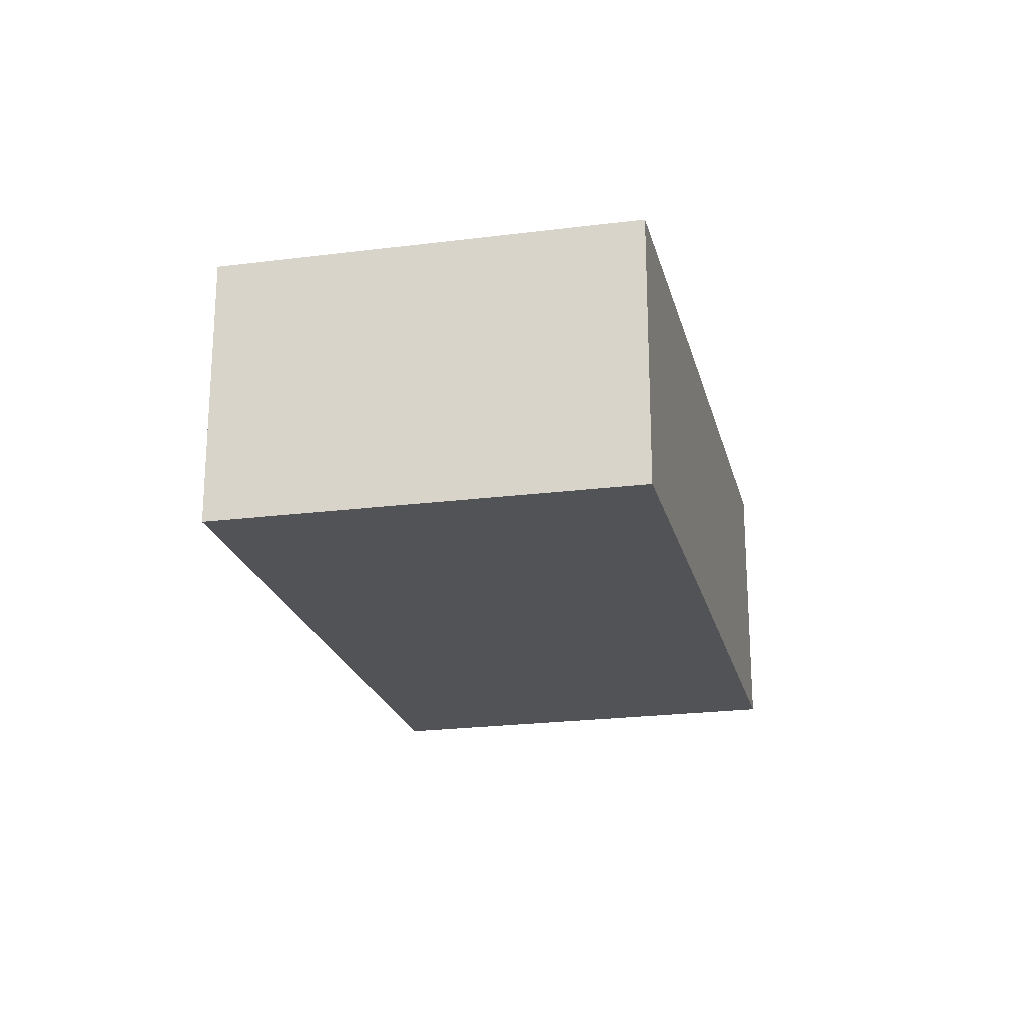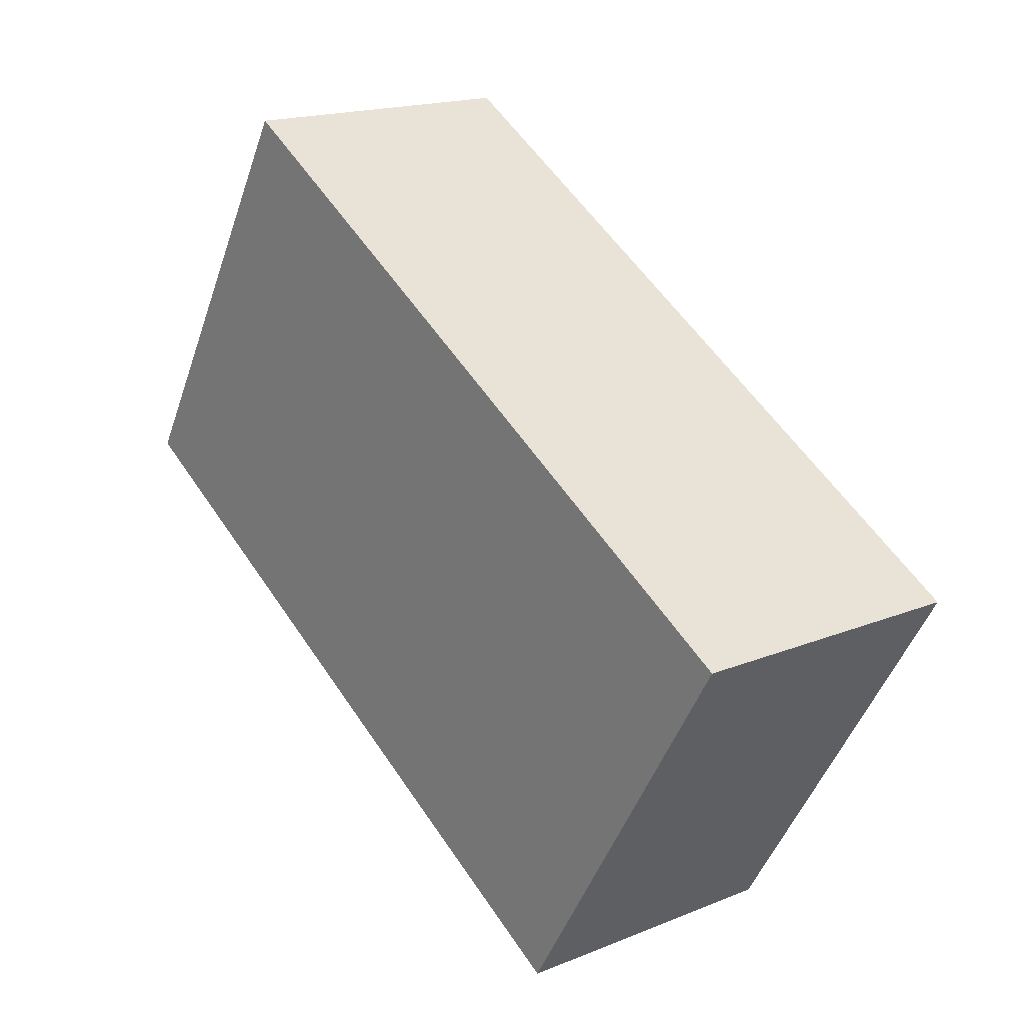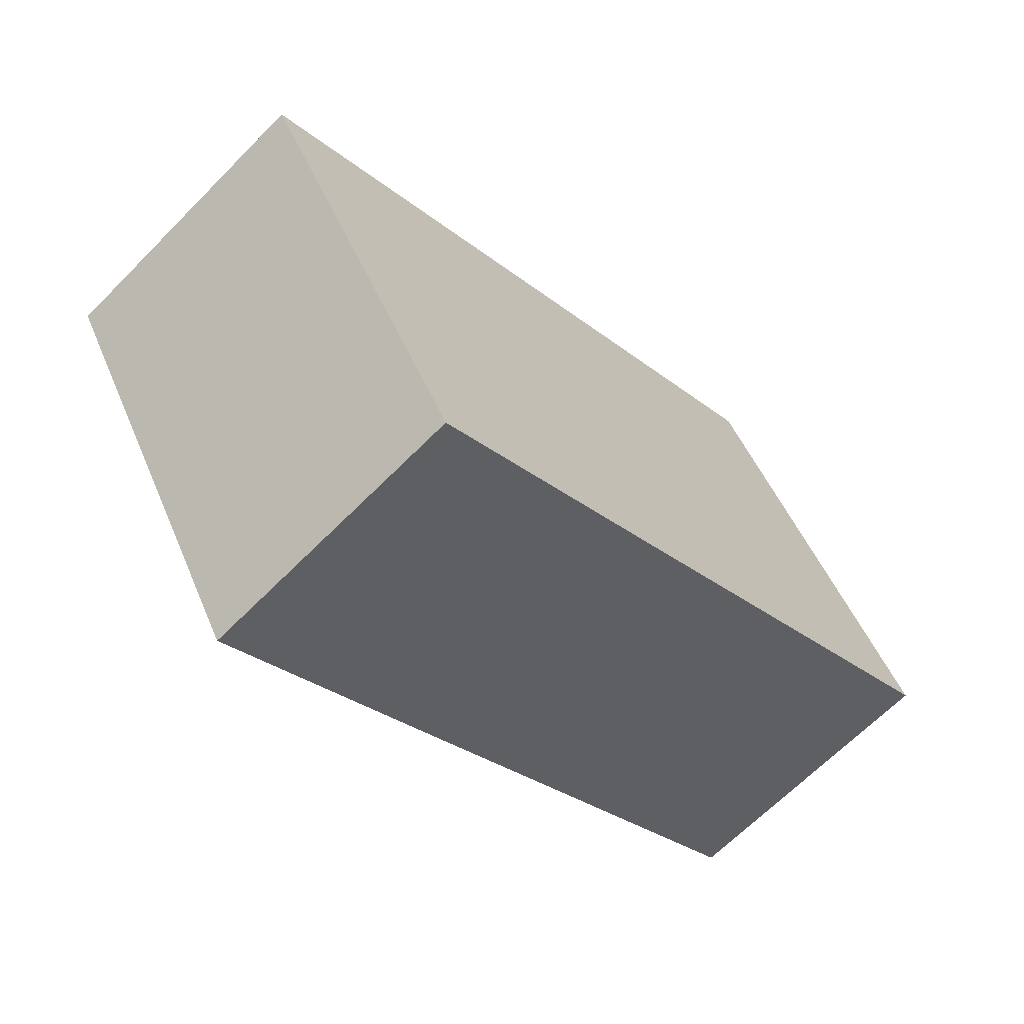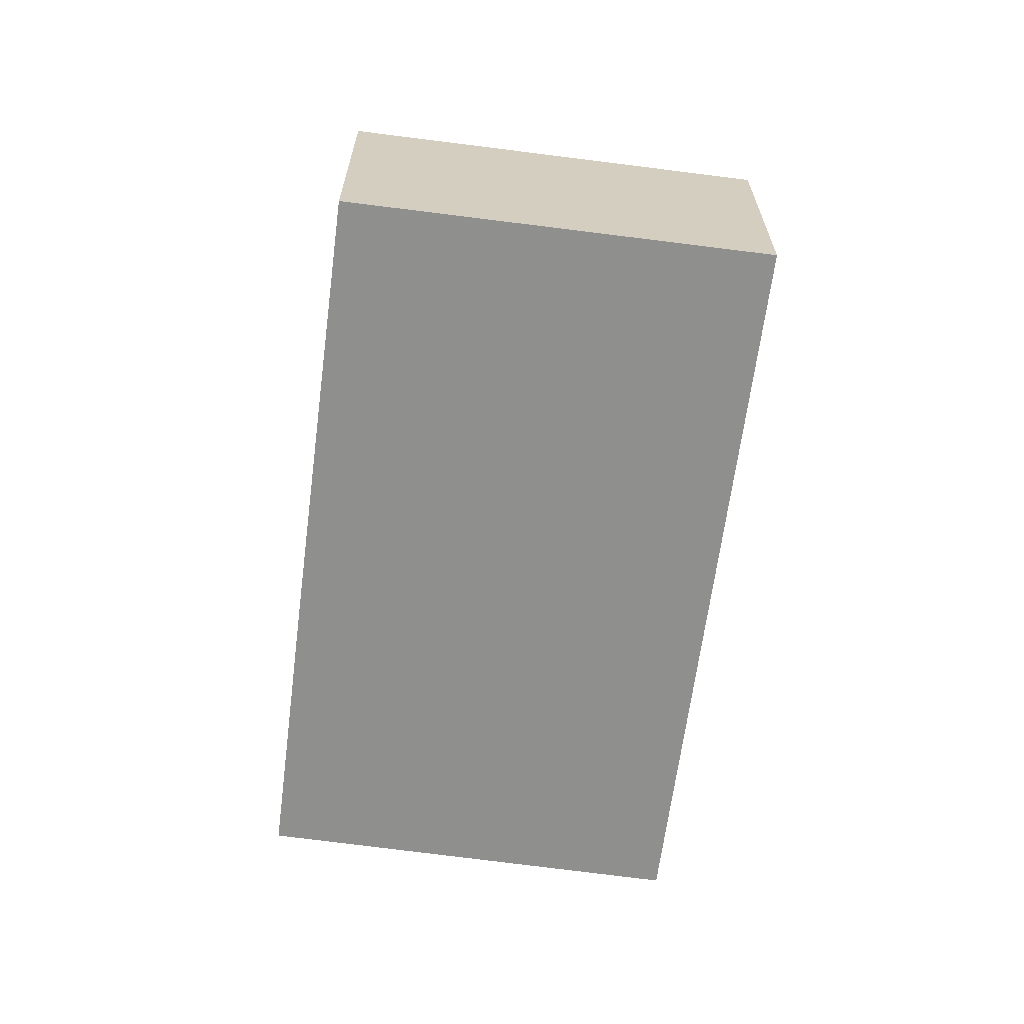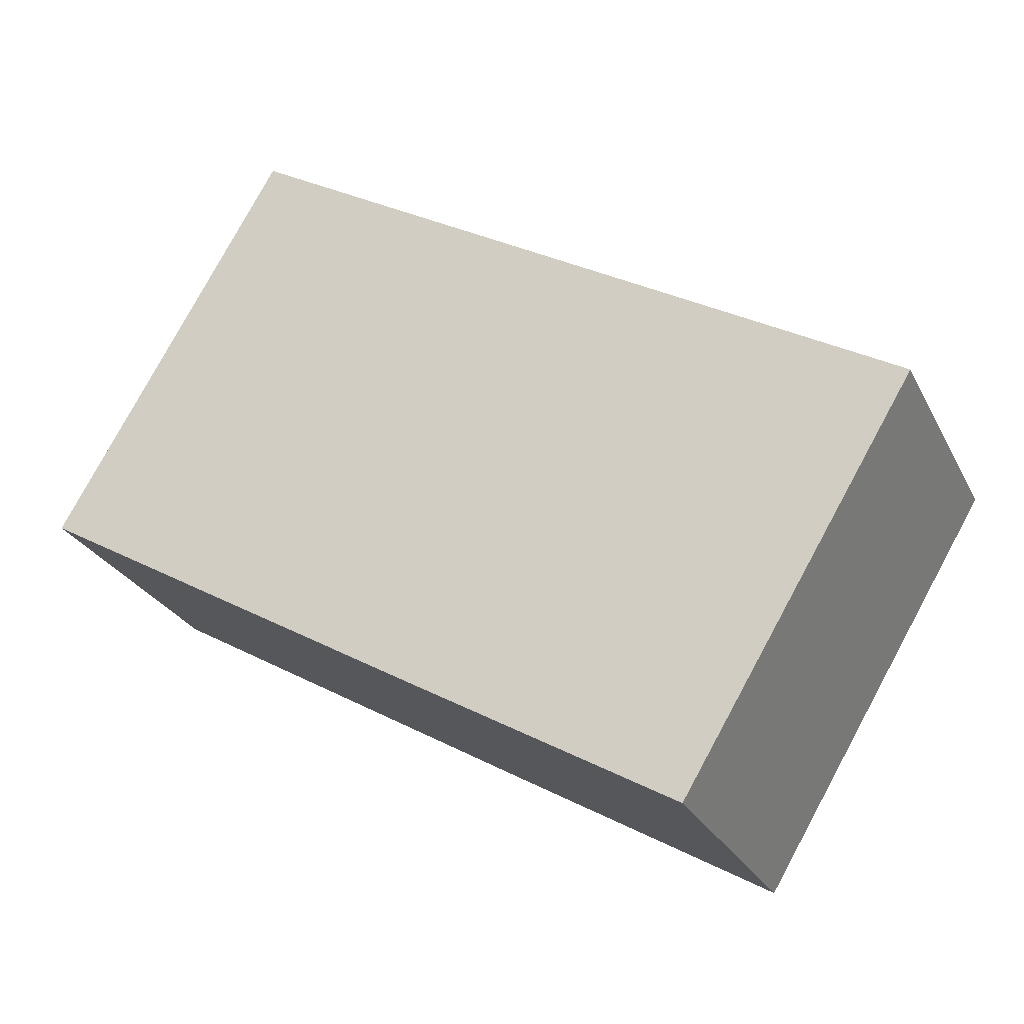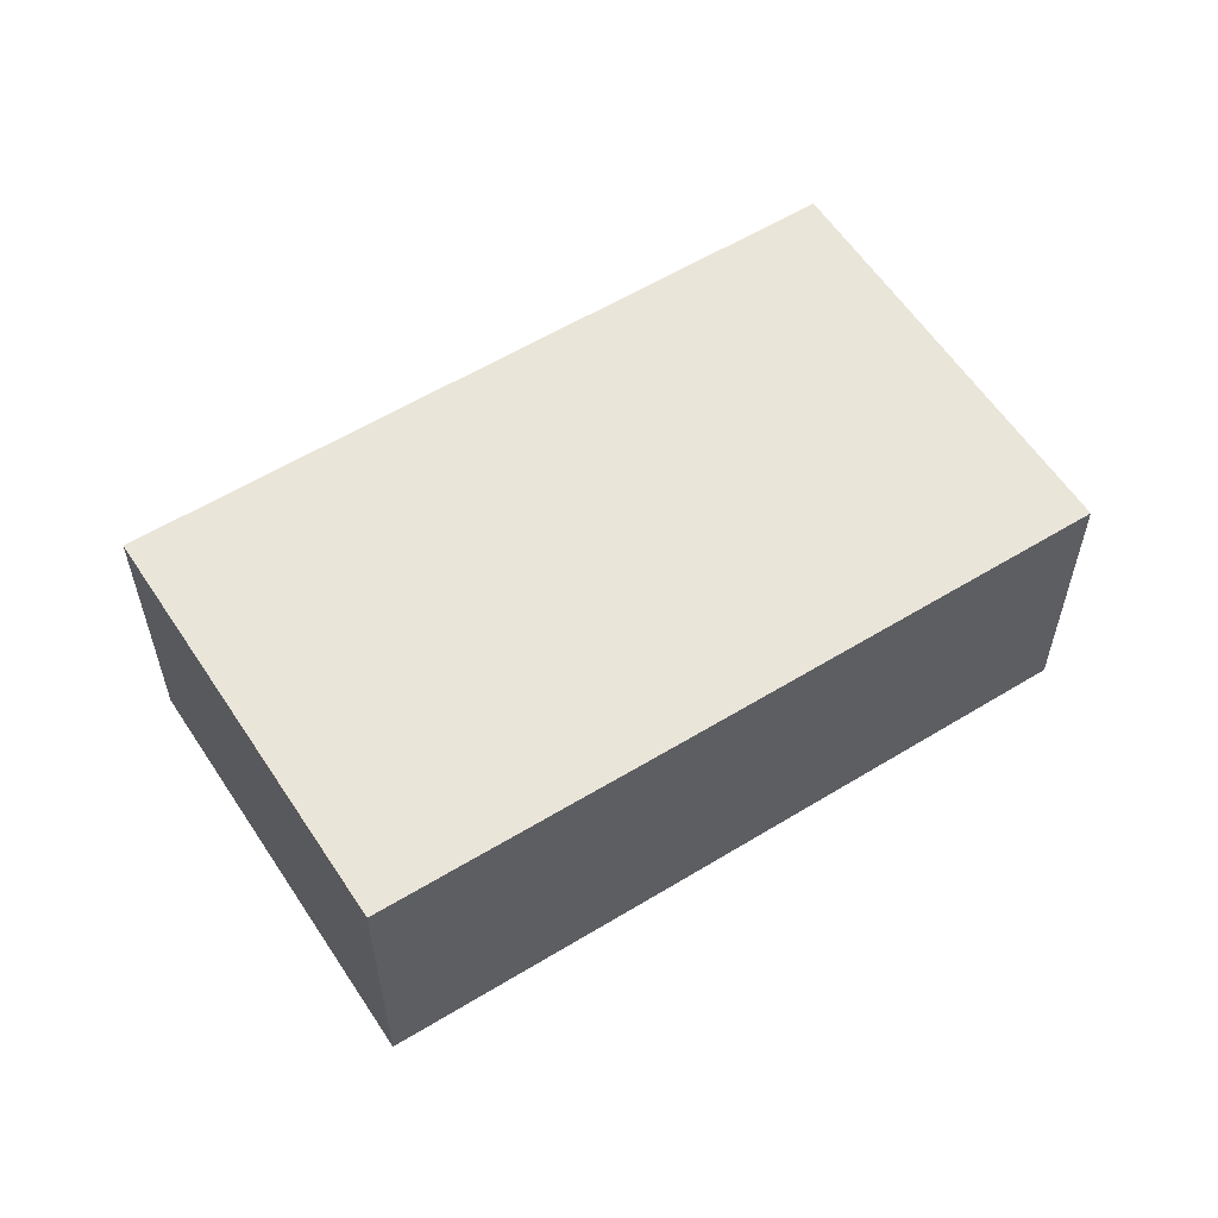
<metadata>
{"format":"obj","ext":"obj","renderer":"f3d","projection":"perspective","resolution":1024,"background":"white","views":[{"elev":-21.9,"azim":133.5,"up":"+Y"},{"elev":17.6,"azim":51.3,"up":"+Z"},{"elev":-66.0,"azim":135.4,"up":"+Z"},{"elev":-65.2,"azim":-67.1,"up":"+Y"},{"elev":-26.4,"azim":22.0,"up":"+Z"},{"elev":57.8,"azim":177.9,"up":"+Y"}]}
</metadata>
<code>
v  20.4 8.727 -11.88
v  6.944 8.727 11.93
v  27.48 8.727 -0.102
v  12.33 8.727 -7.2
v  0.01 8.727 0.016
v  0 8.727 5.344e-16
v  20.4 7.273e-16 -11.88
v  12.33 4.409e-16 -7.2
v  0 0 0
v  0.01 -9.797e-19 0.016
v  6.944 -7.305e-16 11.93
v  27.48 6.246e-18 -0.102
g defaultobject
f 1 2 3
f 2 1 4
f 2 4 5
f 5 4 6
f 7 4 1
f 4 7 8
f 4 8 6
f 6 8 9
f 9 5 6
f 5 9 10
f 10 2 5
f 2 10 11
f 11 3 2
f 3 11 12
f 12 1 3
f 1 12 7
f 8 10 9
f 10 8 11
f 11 8 7
f 11 7 12

</code>
